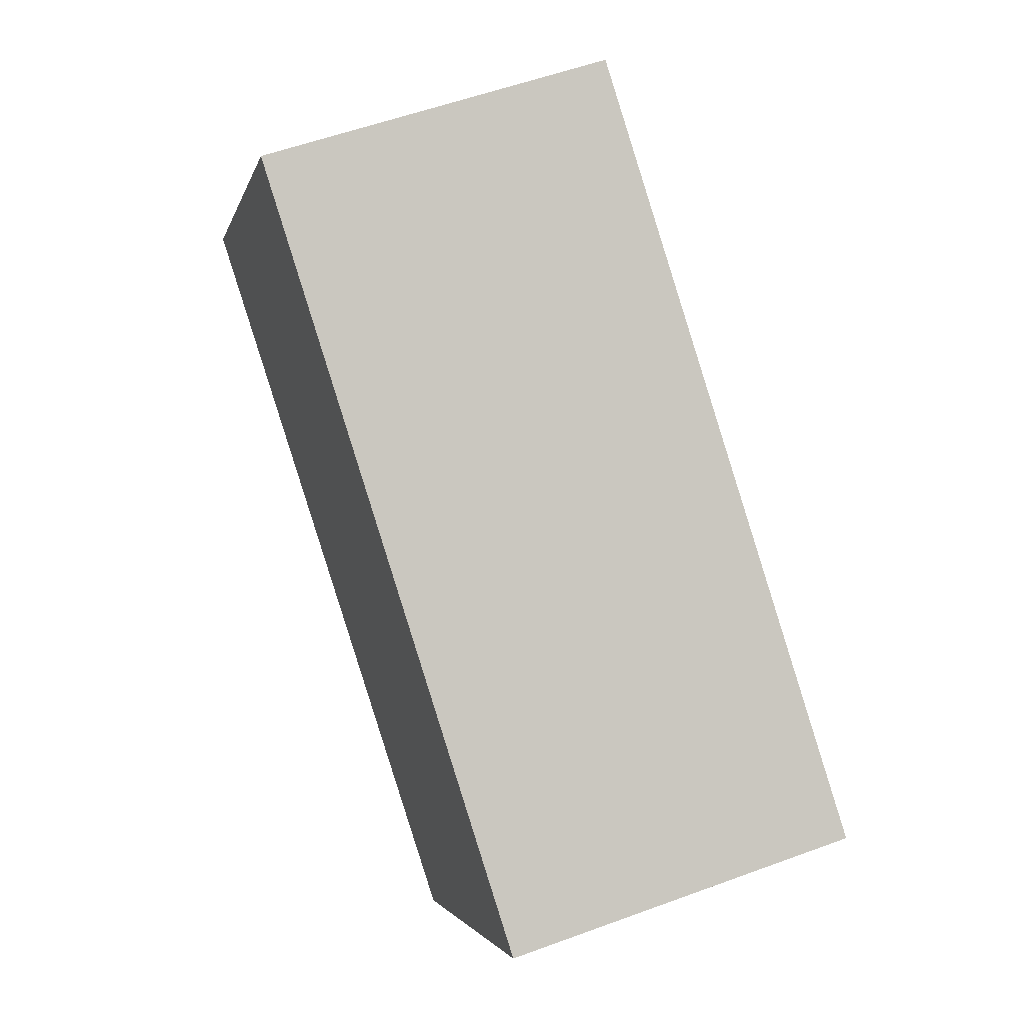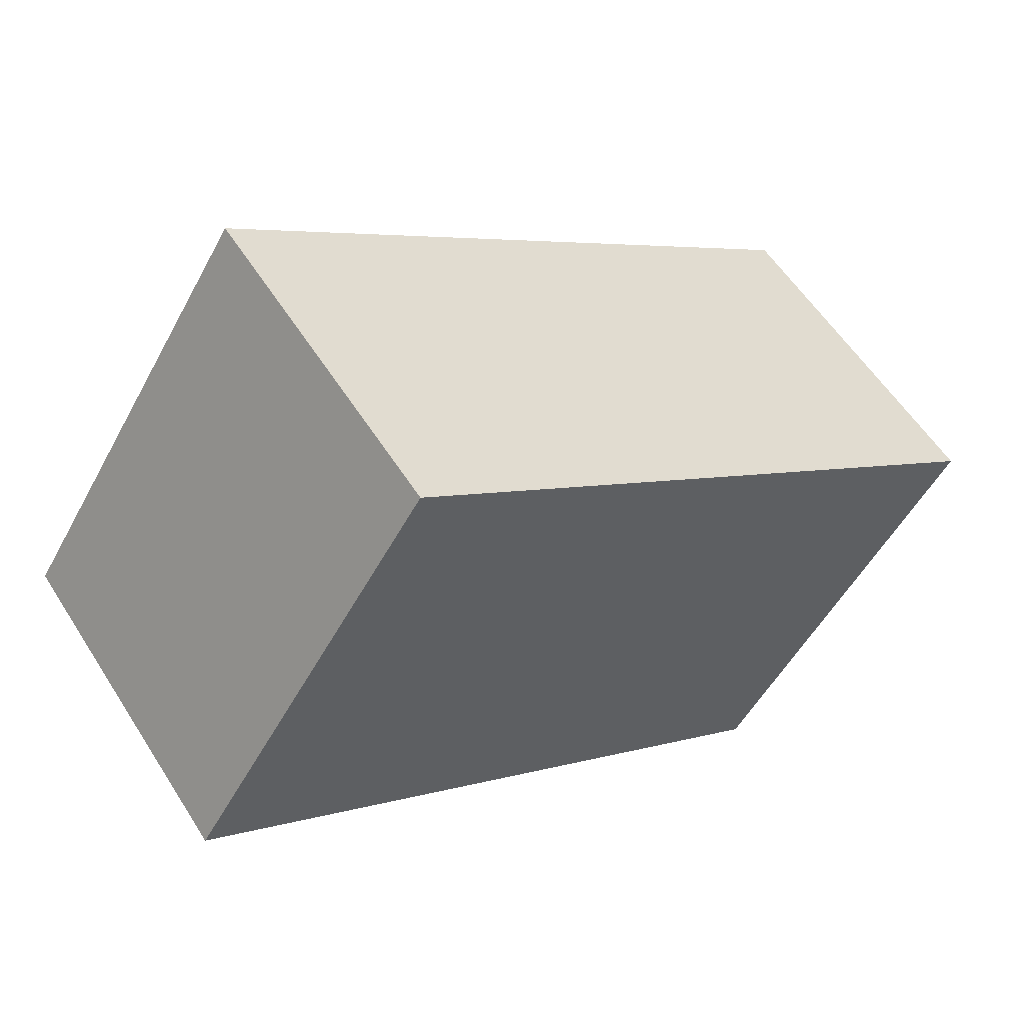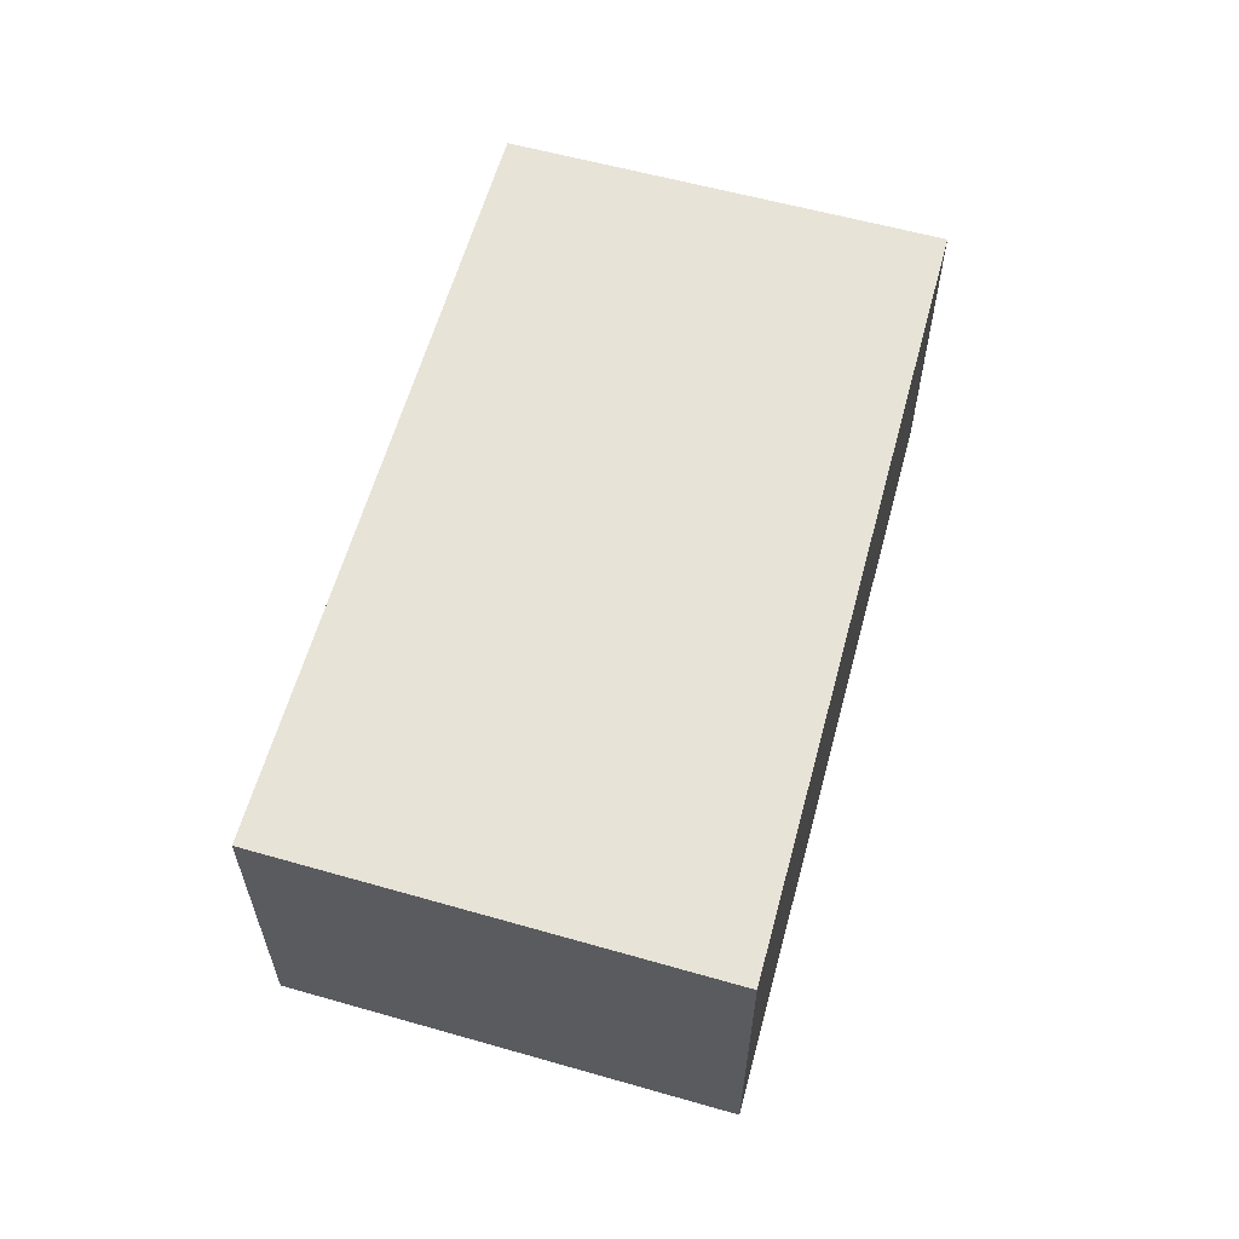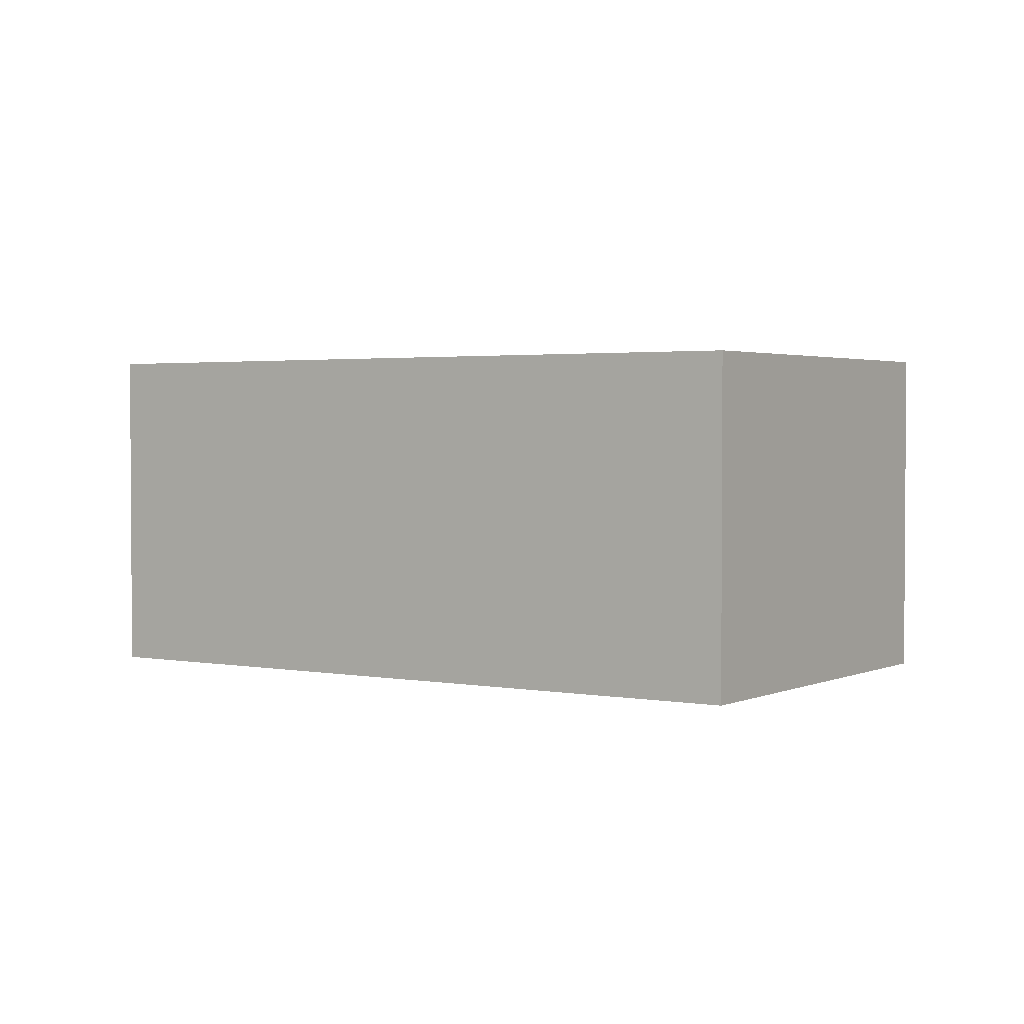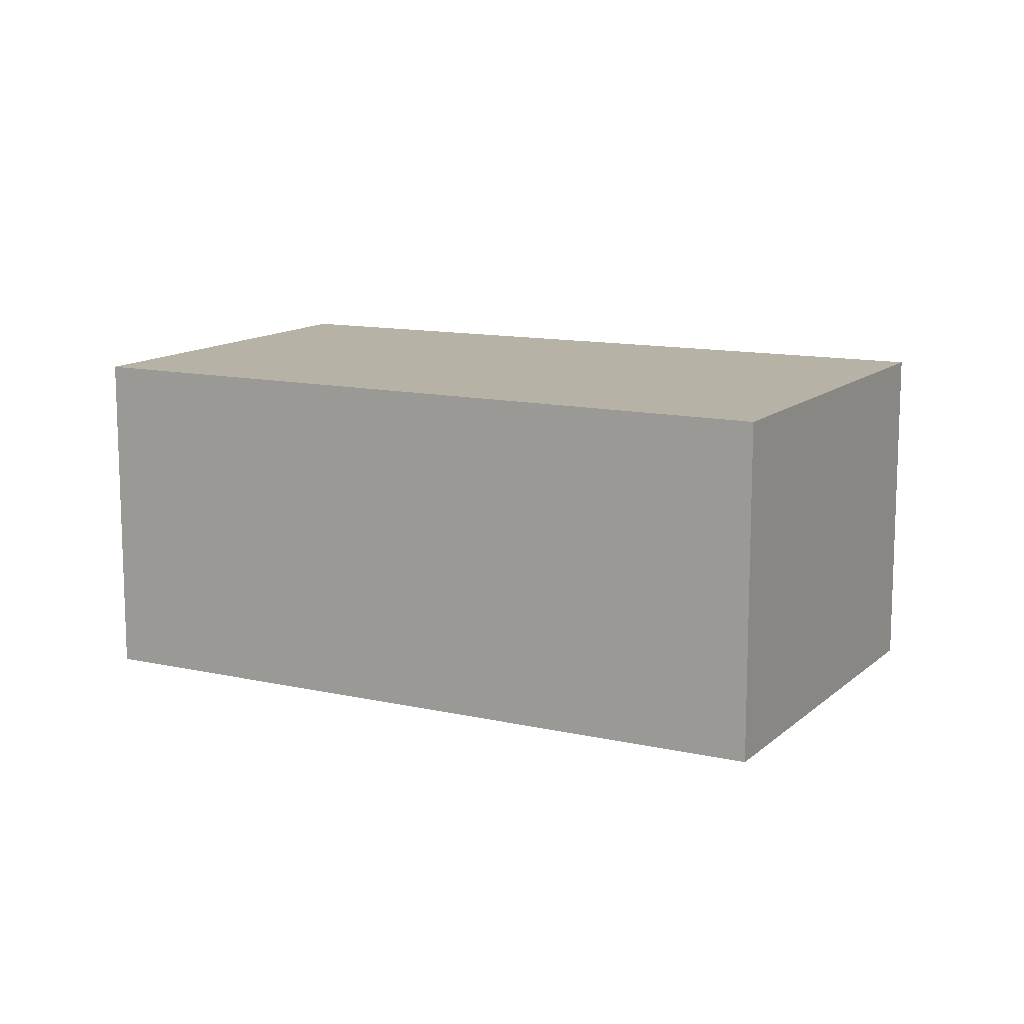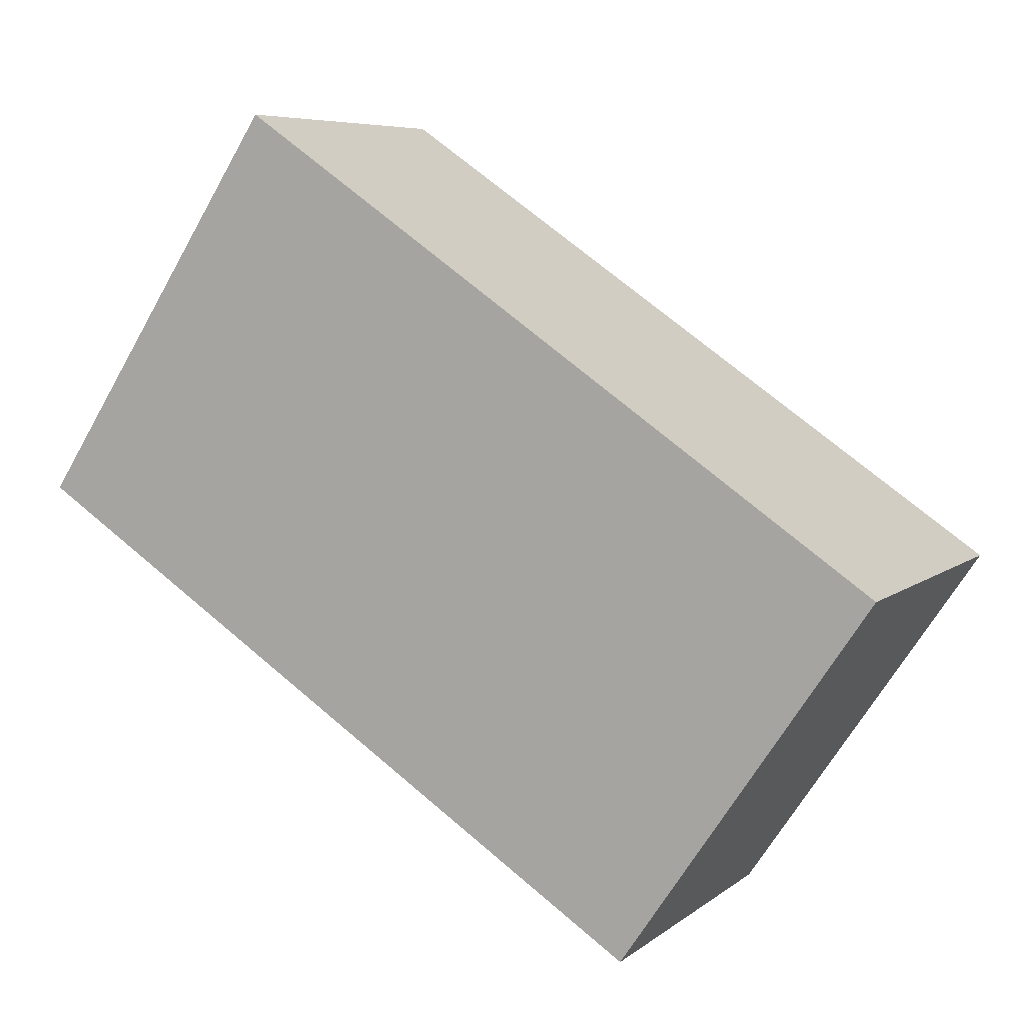
<metadata>
{"format":"obj","ext":"obj","renderer":"f3d","projection":"perspective","resolution":1024,"background":"white","views":[{"elev":55.5,"azim":68.8,"up":"+Z"},{"elev":56.7,"azim":-32.0,"up":"+Z"},{"elev":62.0,"azim":-40.6,"up":"+Y"},{"elev":2.3,"azim":68.1,"up":"+Y"},{"elev":12.3,"azim":-118.6,"up":"+Y"},{"elev":6.7,"azim":26.5,"up":"+Z"}]}
</metadata>
<code>
v  0.844 3.574 -0.552
v  9.284 3.574 -0.623
v  6.729 3.574 -4.402
v  0 3.574 2.188e-16
v  0.012 3.574 0.019
v  2.592 3.574 3.968
v  0 0 0
v  2.592 -2.43e-16 3.968
v  0.012 -1.163e-18 0.019
v  9.284 3.815e-17 -0.623
v  6.729 2.695e-16 -4.402
v  0.844 3.38e-17 -0.552
g defaultobject
f 1 2 3
f 2 1 4
f 2 4 5
f 2 5 6
f 7 5 4
f 5 7 6
f 6 7 8
f 8 7 9
f 8 2 6
f 2 8 10
f 10 3 2
f 3 10 11
f 1 7 4
f 7 1 3
f 7 3 12
f 12 3 11
f 9 10 8
f 10 9 7
f 10 7 12
f 10 12 11

</code>
